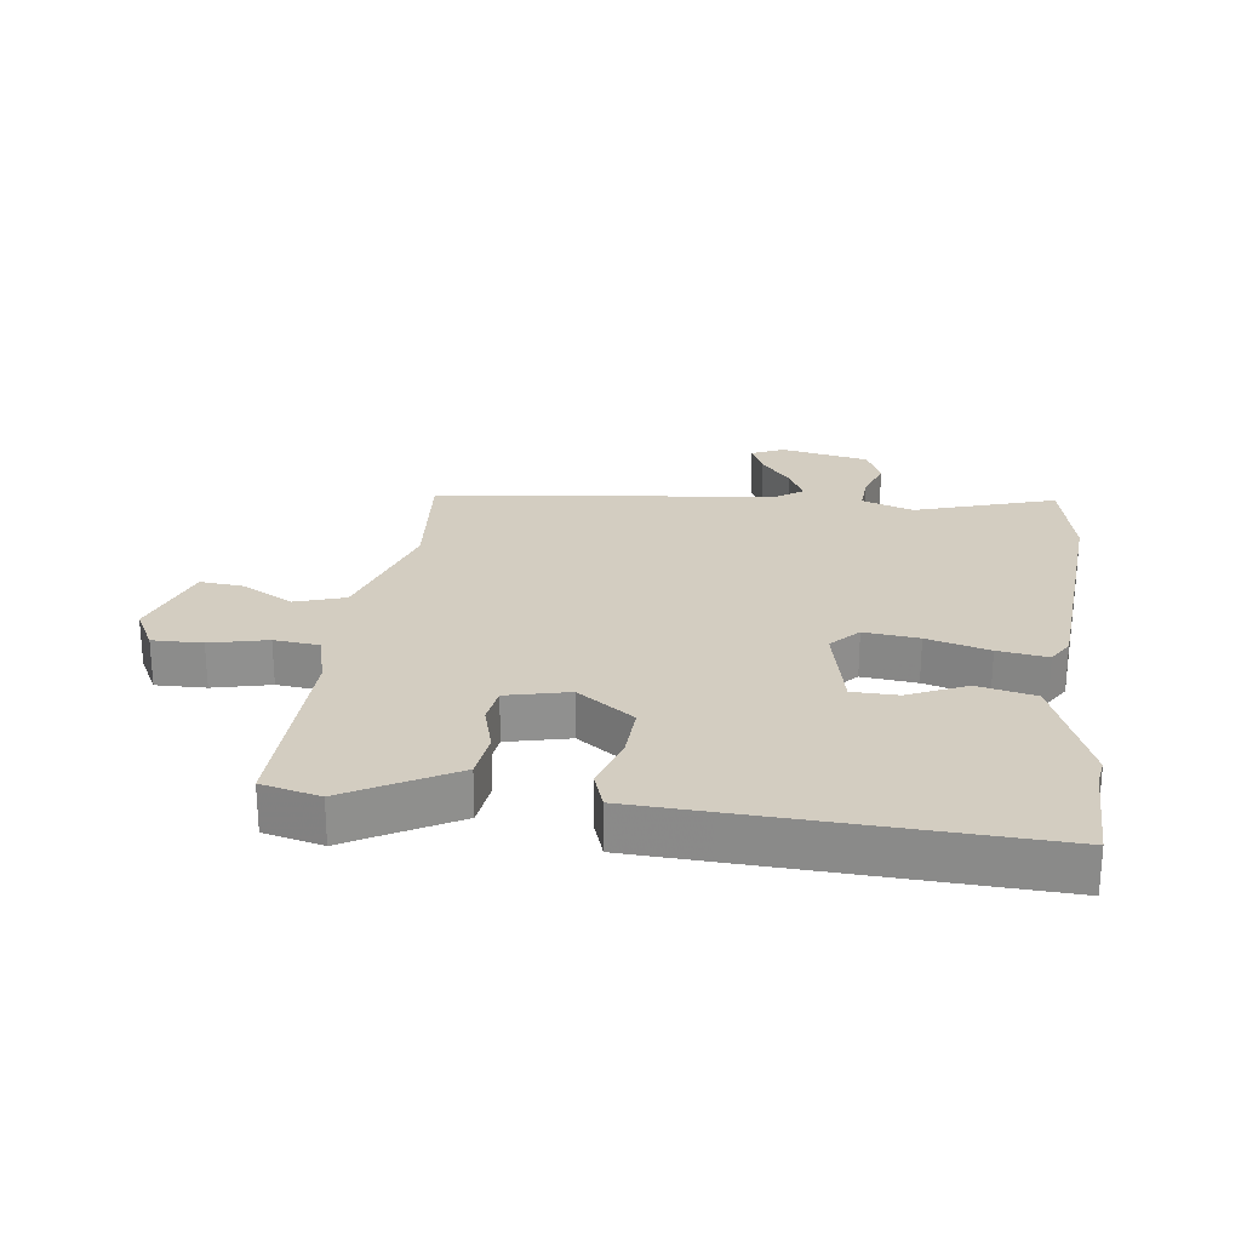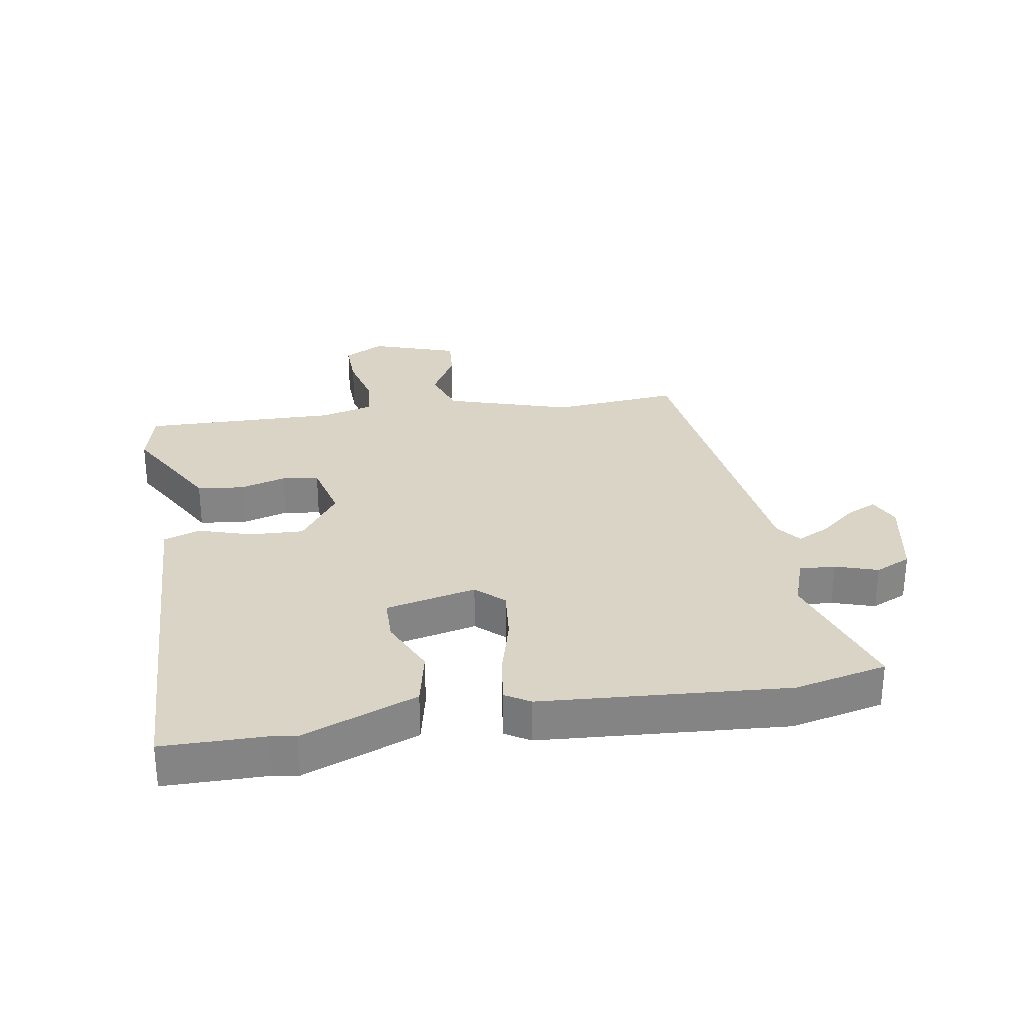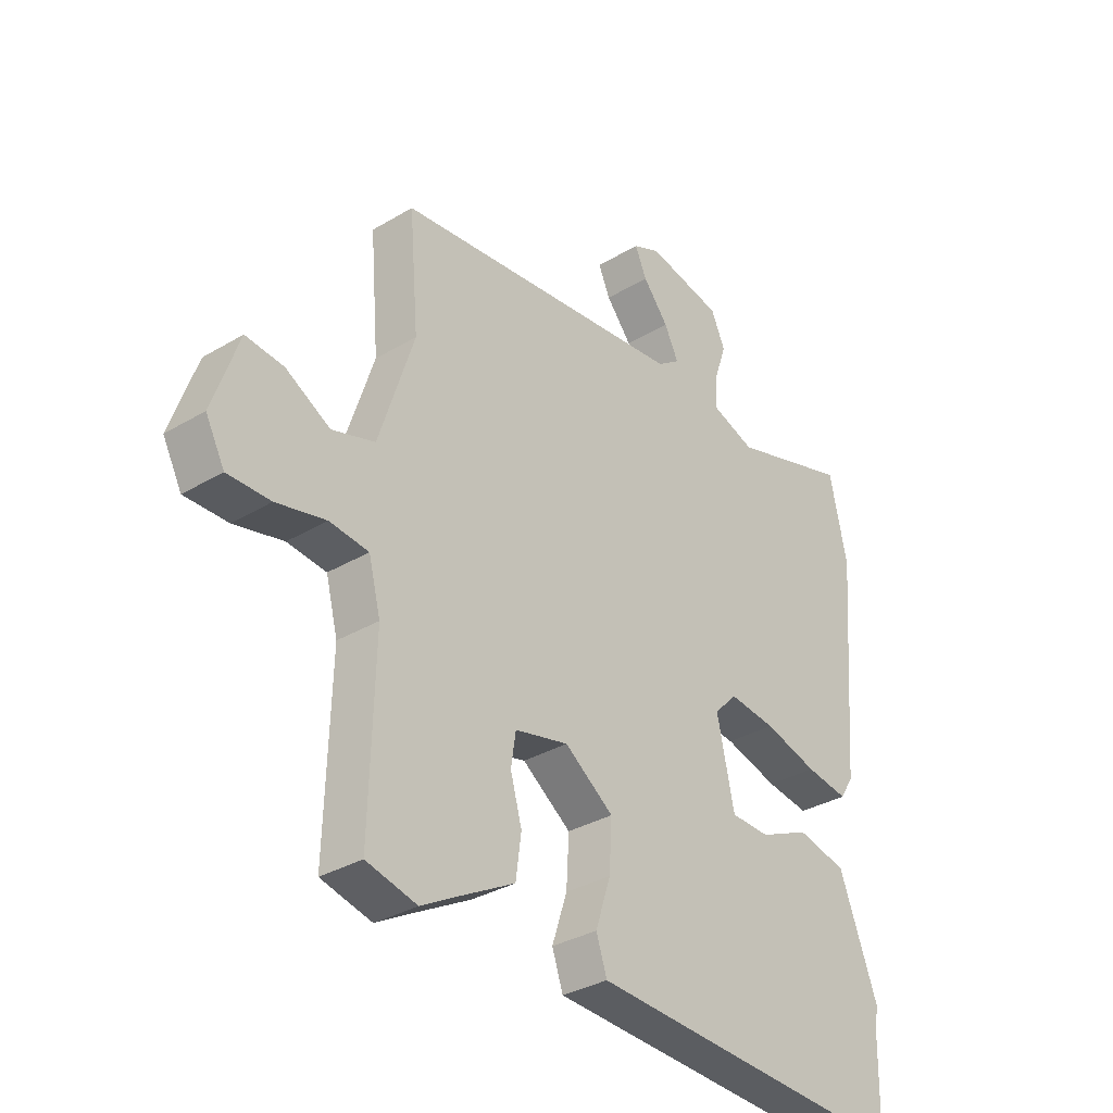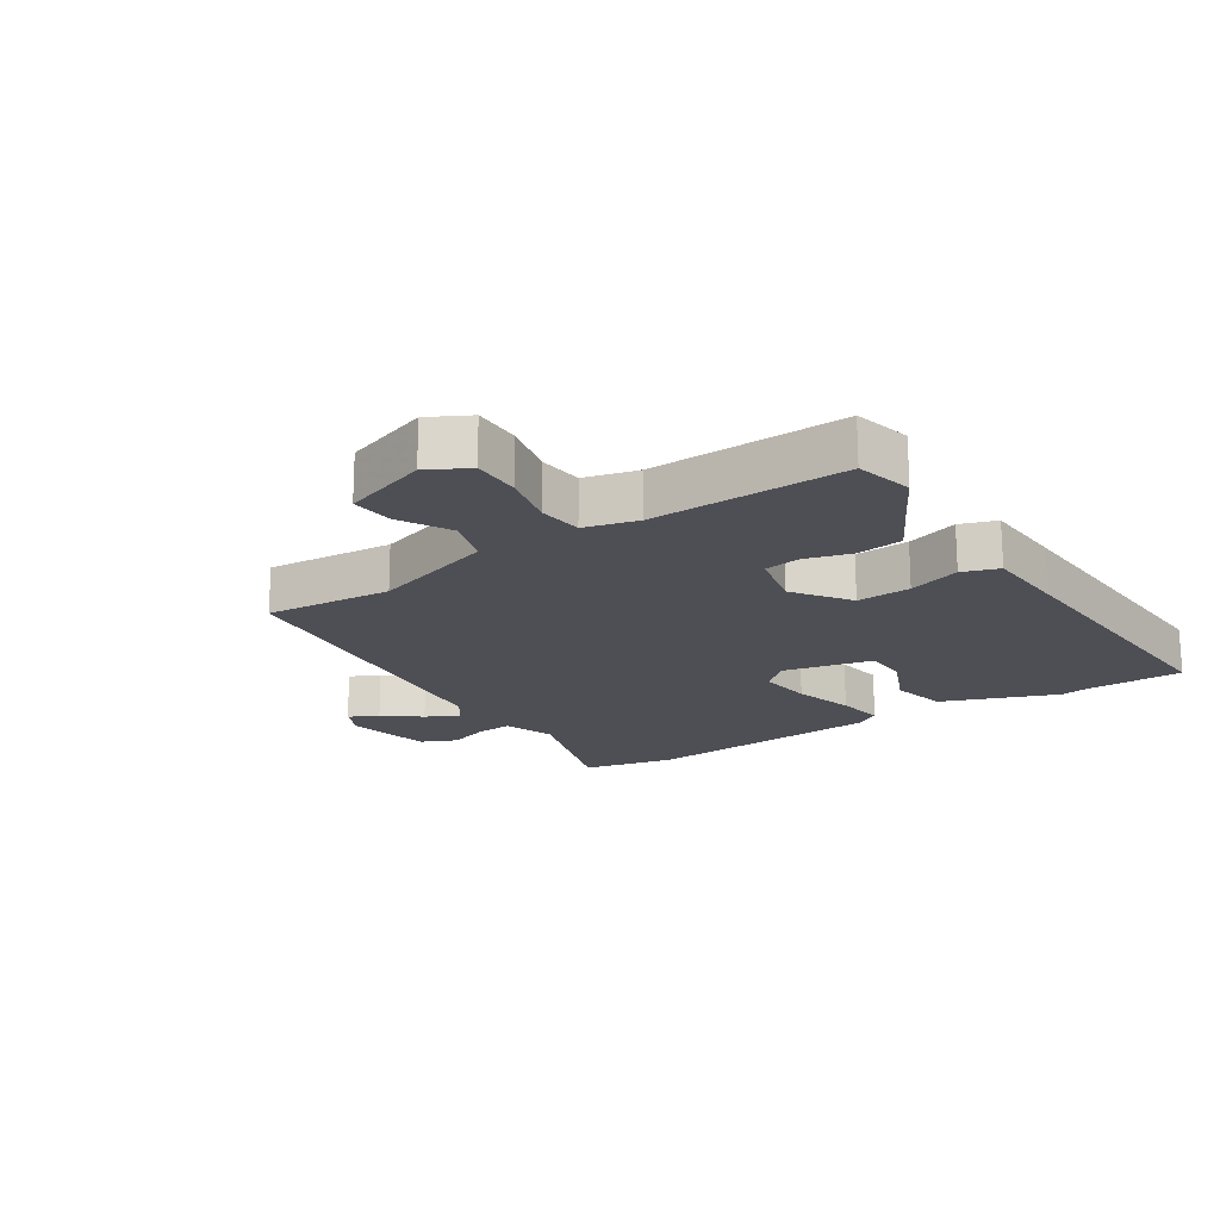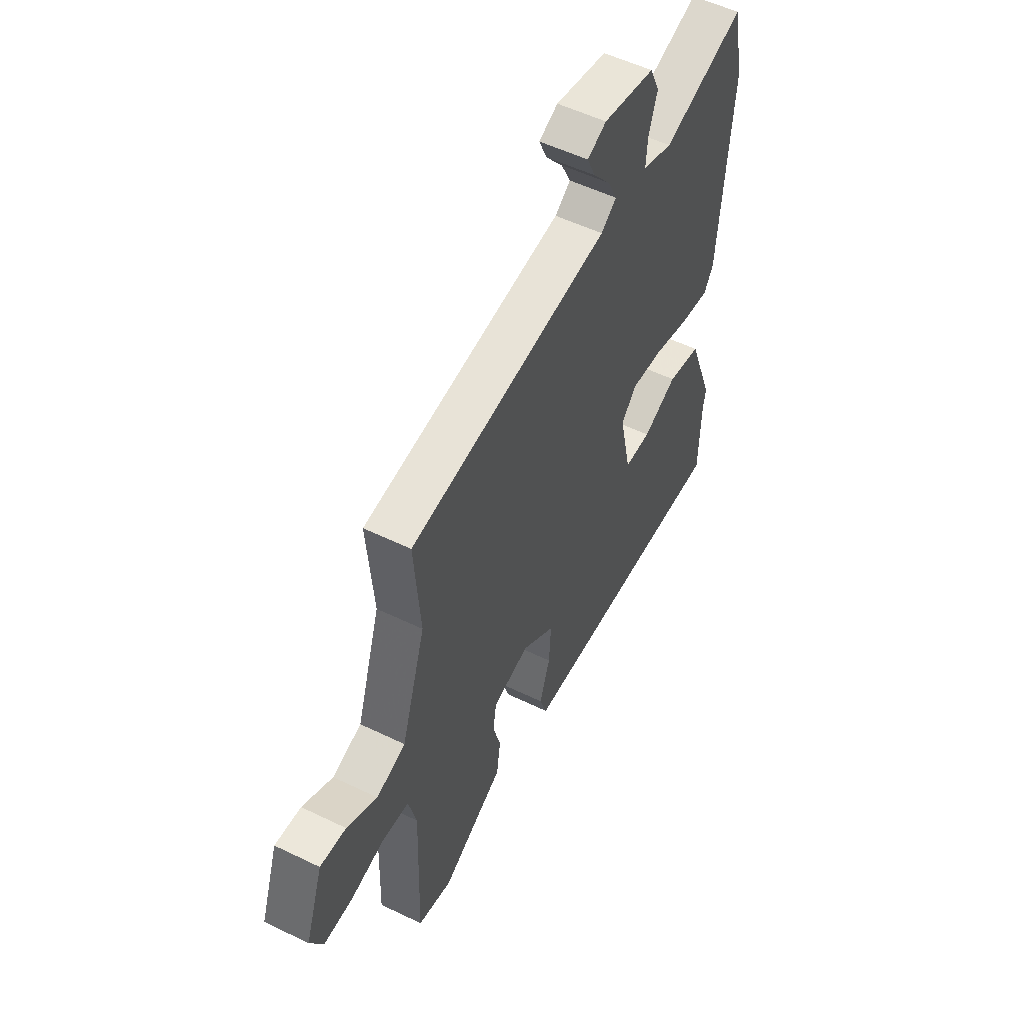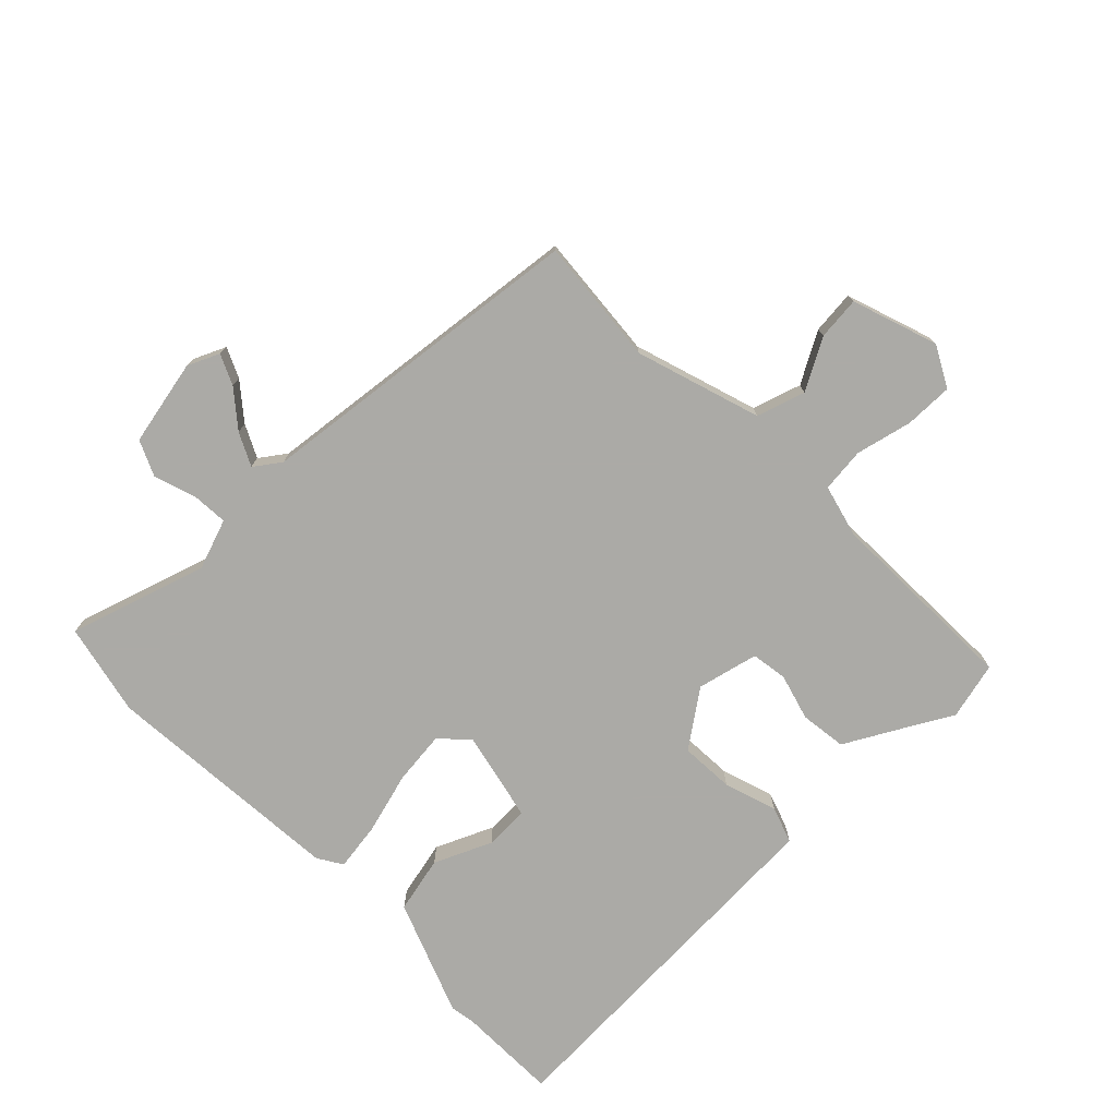
<metadata>
{"format":"obj","ext":"obj","renderer":"f3d","projection":"perspective","resolution":1024,"background":"white","views":[{"elev":24.8,"azim":-172.9,"up":"+Y"},{"elev":28.9,"azim":-100.0,"up":"+Y"},{"elev":-33.2,"azim":129.4,"up":"+Z"},{"elev":-18.4,"azim":123.1,"up":"+Y"},{"elev":53.9,"azim":117.3,"up":"+Z"},{"elev":-75.9,"azim":44.1,"up":"+Y"}]}
</metadata>
<code>
v -0.514 0.07 0.434
v -0.482 0.07 0.584
v -0.259 0.07 0.515
v -0.177 0.07 0.544
v -0.181 0.07 0.602
v -0.204 0.07 0.67
v -0.178 0.07 0.728
v -0.038 0.07 0.757
v 0.013 0.07 0.734
v -0.009 0.07 0.685
v -0.056 0.07 0.627
v -0.082 0.07 0.574
v -0.04 0.07 0.544
v 0.502 0.07 0.484
v 0.485 0.07 0.278
v 0.55 0.07 0.076
v 0.629 0.07 0.051
v 0.711 0.07 0.097
v 0.781 0.07 0.104
v 0.829 0.07 -0.035
v 0.794 0.07 -0.101
v 0.715 0.07 -0.1
v 0.624 0.07 -0.079
v 0.552 0.07 -0.087
v 0.53 0.07 -0.173
v 0.539 0.07 -0.49
v 0.446 0.07 -0.513
v 0.378 0.07 -0.475
v 0.277 0.07 -0.42
v 0.267 0.07 -0.345
v 0.288 0.07 -0.27
v 0.279 0.07 -0.211
v 0.18 0.07 -0.188
v 0.09 0.07 -0.253
v 0.095 0.07 -0.341
v 0.123 0.07 -0.426
v 0.103 0.07 -0.485
v -0.034 0.07 -0.492
v -0.5 0.07 -0.515
v -0.503 0.07 -0.351
v -0.51 0.07 -0.311
v -0.439 0.07 -0.124
v -0.347 0.07 -0.103
v -0.254 0.07 -0.144
v -0.182 0.07 -0.142
v -0.15 0.07 0.005
v -0.192 0.07 0.049
v -0.279 0.07 0.039
v -0.378 0.07 0.011
v -0.457 0.07 -0.001
v -0.482 0.07 0.039
v -0.514 0 0.434
v -0.482 0 0.584
v -0.259 0 0.515
v -0.177 0 0.544
v -0.181 0 0.602
v -0.204 0 0.67
v -0.178 0 0.728
v -0.038 0 0.757
v 0.013 0 0.734
v -0.009 0 0.685
v -0.056 0 0.627
v -0.082 0 0.574
v -0.04 0 0.544
v 0.502 0 0.484
v 0.485 0 0.278
v 0.55 0 0.076
v 0.629 0 0.051
v 0.711 0 0.097
v 0.781 0 0.104
v 0.829 0 -0.035
v 0.794 0 -0.101
v 0.715 0 -0.1
v 0.624 0 -0.079
v 0.552 0 -0.087
v 0.53 0 -0.173
v 0.539 0 -0.49
v 0.446 0 -0.513
v 0.378 0 -0.475
v 0.277 0 -0.42
v 0.267 0 -0.345
v 0.288 0 -0.27
v 0.279 0 -0.211
v 0.18 0 -0.188
v 0.09 0 -0.253
v 0.095 0 -0.341
v 0.123 0 -0.426
v 0.103 0 -0.485
v -0.034 0 -0.492
v -0.5 0 -0.515
v -0.503 0 -0.351
v -0.51 0 -0.311
v -0.439 0 -0.124
v -0.347 0 -0.103
v -0.254 0 -0.144
v -0.182 0 -0.142
v -0.15 0 0.005
v -0.192 0 0.049
v -0.279 0 0.039
v -0.378 0 0.011
v -0.457 0 -0.001
v -0.482 0 0.039
f 1 2 3
f 51 1 3
f 50 51 3
f 49 50 3
f 48 49 3
f 47 48 3 4
f 46 47 4
f 42 43 44
f 41 42 44
f 40 41 44
f 40 44 45
f 39 40 45
f 38 39 45
f 37 38 45
f 36 37 45
f 35 36 45
f 34 35 45 46
f 28 29 30 31
f 28 31 32
f 27 28 32
f 26 27 32
f 25 26 32
f 24 25 32 33
f 21 22 23
f 20 21 23
f 19 20 23
f 18 19 23
f 17 18 23
f 16 17 23 24
f 15 16 24 33
f 34 46 4
f 33 34 4
f 15 33 4
f 14 15 4
f 13 14 4
f 9 10 11
f 8 9 11
f 7 8 11
f 6 7 11
f 5 6 11
f 12 13 4 5
f 5 11 12
f 54 53 52
f 54 52 102
f 54 102 101
f 54 101 100
f 54 100 99
f 55 54 99 98
f 55 98 97
f 95 94 93
f 95 93 92
f 95 92 91
f 96 95 91
f 96 91 90
f 96 90 89
f 96 89 88
f 96 88 87
f 96 87 86
f 97 96 86 85
f 82 81 80 79
f 83 82 79
f 83 79 78
f 83 78 77
f 83 77 76
f 84 83 76 75
f 74 73 72
f 74 72 71
f 74 71 70
f 74 70 69
f 74 69 68
f 75 74 68 67
f 84 75 67 66
f 55 97 85
f 55 85 84
f 55 84 66
f 55 66 65
f 55 65 64
f 62 61 60
f 62 60 59
f 62 59 58
f 62 58 57
f 62 57 56
f 56 55 64 63
f 63 62 56
f 1 52 53 2
f 2 53 54 3
f 3 54 55 4
f 4 55 56 5
f 5 56 57 6
f 6 57 58 7
f 7 58 59 8
f 8 59 60 9
f 9 60 61 10
f 10 61 62 11
f 11 62 63 12
f 12 63 64 13
f 13 64 65 14
f 14 65 66 15
f 15 66 67 16
f 16 67 68 17
f 17 68 69 18
f 18 69 70 19
f 19 70 71 20
f 20 71 72 21
f 21 72 73 22
f 22 73 74 23
f 23 74 75 24
f 24 75 76 25
f 25 76 77 26
f 26 77 78 27
f 27 78 79 28
f 28 79 80 29
f 29 80 81 30
f 30 81 82 31
f 31 82 83 32
f 32 83 84 33
f 33 84 85 34
f 34 85 86 35
f 35 86 87 36
f 36 87 88 37
f 37 88 89 38
f 38 89 90 39
f 39 90 91 40
f 40 91 92 41
f 41 92 93 42
f 42 93 94 43
f 43 94 95 44
f 44 95 96 45
f 45 96 97 46
f 46 97 98 47
f 47 98 99 48
f 48 99 100 49
f 49 100 101 50
f 50 101 102 51
f 51 102 52 1

</code>
